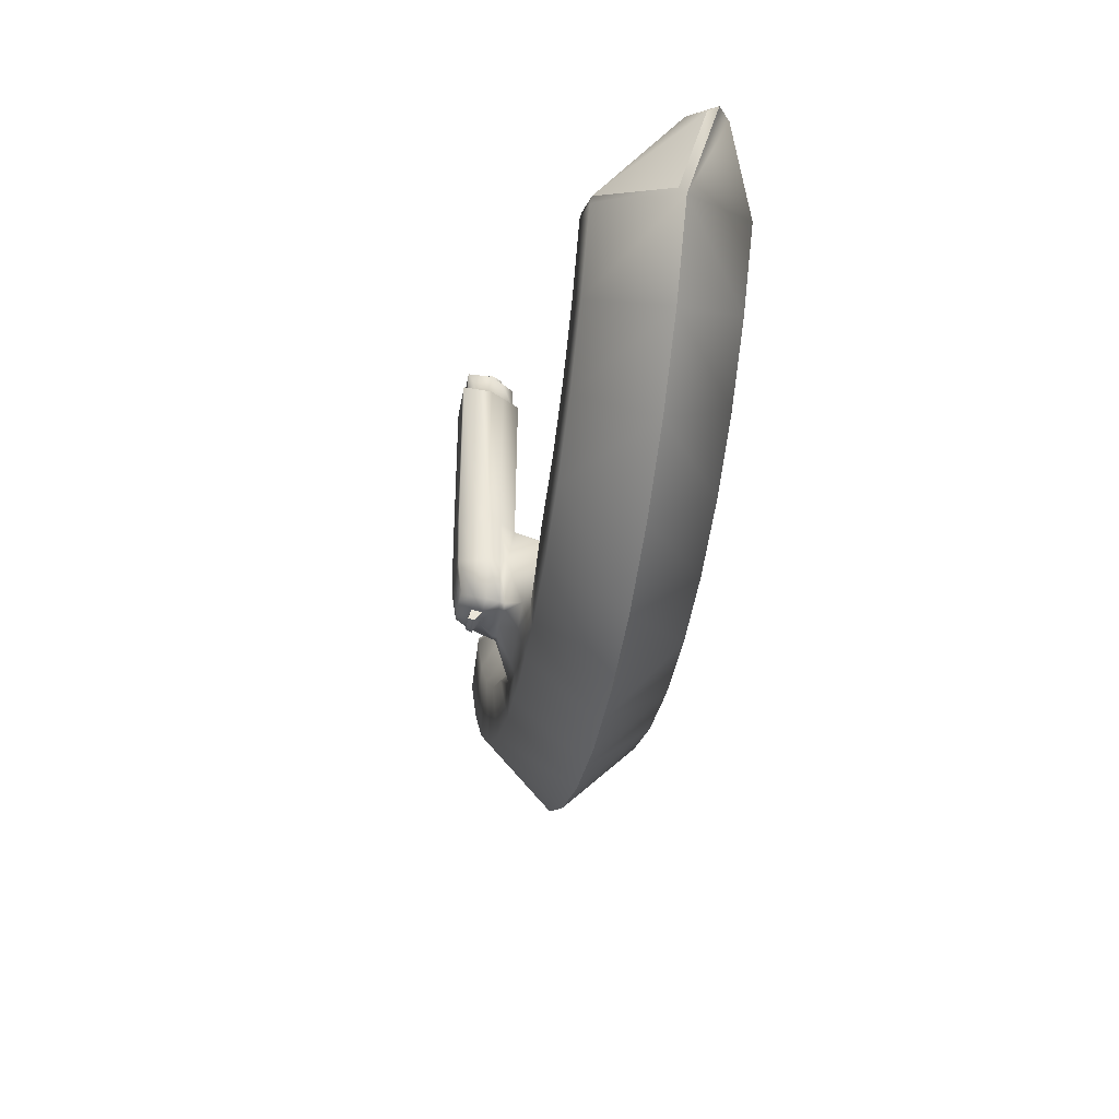
<metadata>
{"format":"obj","ext":"obj","renderer":"f3d","projection":"perspective","resolution":1024,"background":"white","views":[{"elev":-34.4,"azim":-99.1,"up":"+Z"}]}
</metadata>
<code>
v 1.568 0 -1.869
v 0 0.6185 -0.6254
v 1.373 0.3249 -1.636
v 1.198 0.3249 -1.428
v 0.1115 0.6204 -1.378
v 1.003 0 -1.195
v 1.057 -0.2008 -1.259
v 1.198 -0.3249 -1.428
v 1.373 -0.3249 -1.636
v 0.1286 0.4032 -1.605
v 1.869 0 -1.568
v 0.1115 0.6185 -0.6254
v 1.636 0.3249 -1.373
v 1.428 0.3249 -1.198
v 0 0.3623 -0.7159
v 1.195 0 -1.003
v 1.259 -0.2008 -1.057
v 1.428 -0.3249 -1.198
v 1.636 -0.3249 -1.373
v 0.1115 0.3688 -1.429
v 2.113 0 -1.22
v 0 0.3844 -0.7016
v 1.85 0.3249 -1.068
v 1.614 0.3249 -0.932
v 0.1115 0.3623 -0.7159
v 1.351 0 -0.78
v 1.424 -0.2008 -0.822
v 1.614 -0.3249 -0.932
v 1.85 -0.3249 -1.068
v 0 0.6096 -1.805
v 0 0 -2.44
v 0.08352 0.3844 -0.7016
v 0 0.3249 -2.136
v 0 0.3249 -2.041
v 0.1549 0.4917 -1.372
v 0 0 -1.56
v 0 -0.2008 -1.644
v 0 -0.3249 -1.864
v 0 -0.3249 -2.136
v 0 0.6176 -1.623
v 0.4237 0 -2.403
v 0 0.5961 -0.6244
v 0.3709 0.3249 -2.104
v 0.3237 0.3249 -1.962
v 0.3002 0.1386 -1.703
v 1.307 0.1564 -1.097
v 0.2855 -0.2008 -1.619
v 0.3237 -0.3249 -1.836
v 0.3709 -0.3249 -2.104
v 0 0.6204 -1.378
v 0.8345 0 -2.293
v 0.08352 0.5961 -0.6244
v 0.7305 0.3249 -2.007
v 0.6375 0.3249 -1.752
v 0.1049 0.5991 -1.777
v 0.5336 0 -1.466
v 0.5623 -0.2008 -1.545
v 0.6375 -0.3249 -1.752
v 0.7305 -0.3249 -2.007
v 0.5851 0.161 -1.607
v 1.22 0 -2.113
v 0 0.3844 -0.598
v 1.068 0.3249 -1.85
v 0.932 0.3249 -1.614
v 0.1284 0.6176 -1.623
v 0.78 0 -1.351
v 0.822 -0.2008 -1.424
v 0.932 -0.3249 -1.614
v 1.068 -0.3249 -1.85
v 0.8535 0.1571 -1.478
v 1.428 -0.3249 -1.199
v 0 0.5961 -0.5207
v 0.08352 0.5961 -0.5207
v 0 0.4996 -1.838
v 0.3217 0 -1.509
v 0.1269 0.4917 -0.5588
v 0.1431 0.4917 -1.816
v 0.1719 0.4917 -1.619
v 0.1377 0.5446 -1.376
v 0.1367 0.5447 -0.6523
v 0.1049 0.5447 -0.6431
v 0 0.5546 -1.824
v 0.126 0.5447 -1.802
v 0.1541 0.5446 -1.626
v 0 0.5447 -0.5395
v 0.1049 0.5447 -0.5395
v 0.1348 0.4347 -1.399
v 0.1358 0.4349 -0.6911
v 0 0.4349 -1.855
v 0.1039 0.4349 -0.6832
v 0.1509 0.435 -1.833
v 0.1441 0.4349 -1.61
v 0 0.4349 -0.5796
v 0.1039 0.4349 -0.5796
v 0.2007 0 -2.422
v 0.08352 0.3844 -0.598
v 0.1757 0.3249 -2.121
v 0.1533 0.3249 -2.003
v 0.1283 0 -1.549
v 0.1352 -0.2008 -1.632
v 0.1533 -0.3249 -1.851
v 0.1757 -0.3249 -2.121
v 1.097 0.1569 -1.307
v 0.1329 0.3502 -1.949
v 0.1227 0.01795 -1.536
v 0.1071 0.4128 -1.852
v 0.0498 0.3688 -1.429
v 0.05637 0.6046 -1.795
v 0.06751 0.6176 -1.623
v 0.05951 0.6204 -1.378
v 0.0498 0.3623 -0.7159
v 0.05951 0.6185 -0.6254
v 0.0458 0.3844 -0.7016
v 0.04626 0.5961 -0.6244
v 0.0458 0.3844 -0.598
v 0.04626 0.5961 -0.5207
v 0.04784 0.4996 -1.827
v 0.08136 0.4917 -0.5588
v 0.03977 0.5447 -1.814
v 0.04705 0.5447 -0.5395
v 0.1057 0.4349 -1.845
v 0.04734 0.4349 -0.5796
v 0 0.4908 -0.5137
v 0 0.5438 -0.5137
v 0 0.4339 -0.5137
v 0.08136 0.4908 -0.5137
v 0.04705 0.5438 -0.5137
v 0.04734 0.4339 -0.5137
v 0 0.5333 -1.884
v 0 0.5606 -1.876
v 0.05244 0.5334 -1.873
v 0.04556 0.5605 -1.865
v 0 0.3483 -1.984
v 0.1549 0.4917 -0.6716
v 0 0.01795 -1.547
v 0.2806 0.3523 -1.911
v 0.2796 0.2106 -1.608
v 1.473 0.1508 -0.8505
v 0 0.4128 -1.862
v 0.1269 0.4917 -0.6624
v 0 0.3688 -1.429
v 0.154 0.4128 -1.84
v 1.765 -0.09395 -0.591
v 2.16 -0.1347 -0.7759
v 2.079 -0.06264 -0.7424
v 1.839 -0.06263 -0.621
v 1.685 -0.1349 -0.5615
v 1.701 -0.1792 -0.5608
v 1.797 -0.2067 -0.6172
v 2.029 -0.2068 -0.7133
v 2.069 -0.01906 -0.7586
v 2.146 -0.0866 -0.7985
v 2.104 0.02908 -1.183
v 1.82 -0.0225 -0.6293
v 1.867 0.3191 -1.044
v 1.735 -0.05824 -0.5984
v 1.622 0.3186 -0.903
v 1.382 0.02763 -0.7673
v 1.674 -0.08915 -0.5748
v 1.482 0.1513 -0.8229
v -1.568 0 -1.869
v -1.373 0.3249 -1.636
v -1.198 0.3249 -1.428
v -0.1115 0.6204 -1.378
v -1.003 0 -1.195
v -1.057 -0.2008 -1.259
v -1.198 -0.3249 -1.428
v -1.373 -0.3249 -1.636
v -0.1286 0.4032 -1.605
v -1.869 0 -1.568
v -0.1115 0.6185 -0.6254
v -1.636 0.3249 -1.373
v -1.428 0.3249 -1.198
v -1.195 0 -1.003
v -1.259 -0.2008 -1.057
v -1.428 -0.3249 -1.198
v -1.636 -0.3249 -1.373
v -0.1115 0.3688 -1.429
v -2.113 0 -1.22
v -1.85 0.3249 -1.068
v -1.614 0.3249 -0.932
v -0.1115 0.3623 -0.7159
v -1.351 0 -0.78
v -1.424 -0.2008 -0.822
v -1.614 -0.3249 -0.932
v -1.85 -0.3249 -1.068
v -0.08352 0.3844 -0.7016
v -0.1549 0.4917 -1.372
v -0.4237 0 -2.403
v -0.3709 0.3249 -2.104
v -0.3237 0.3249 -1.962
v -0.3002 0.1386 -1.703
v -1.307 0.1564 -1.097
v -0.2855 -0.2008 -1.619
v -0.3237 -0.3249 -1.836
v -0.3709 -0.3249 -2.104
v -0.8345 0 -2.293
v -0.08352 0.5961 -0.6244
v -0.7305 0.3249 -2.007
v -0.6375 0.3249 -1.752
v -0.1049 0.5991 -1.777
v -0.5336 0 -1.466
v -0.5623 -0.2008 -1.545
v -0.6375 -0.3249 -1.752
v -0.7305 -0.3249 -2.007
v -0.5851 0.161 -1.607
v -1.22 0 -2.113
v -1.068 0.3249 -1.85
v -0.932 0.3249 -1.614
v -0.1284 0.6176 -1.623
v -0.78 0 -1.351
v -0.822 -0.2008 -1.424
v -0.932 -0.3249 -1.614
v -1.068 -0.3249 -1.85
v -0.8535 0.1571 -1.478
v -1.428 -0.3249 -1.199
v -0.08352 0.5961 -0.5207
v -0.3217 0 -1.509
v -0.1269 0.4917 -0.5588
v -0.1431 0.4917 -1.816
v -0.1719 0.4917 -1.619
v -0.1377 0.5446 -1.376
v -0.1367 0.5447 -0.6523
v -0.1049 0.5447 -0.6431
v -0.126 0.5447 -1.802
v -0.1541 0.5446 -1.626
v -0.1049 0.5447 -0.5395
v -0.1348 0.4347 -1.399
v -0.1358 0.4349 -0.6911
v -0.1039 0.4349 -0.6832
v -0.1509 0.435 -1.833
v -0.1441 0.4349 -1.61
v -0.1039 0.4349 -0.5796
v -0.2007 0 -2.422
v -0.08352 0.3844 -0.598
v -0.1757 0.3249 -2.121
v -0.1533 0.3249 -2.003
v -0.1283 0 -1.549
v -0.1352 -0.2008 -1.632
v -0.1533 -0.3249 -1.851
v -0.1757 -0.3249 -2.121
v -1.097 0.1569 -1.307
v -0.1329 0.3502 -1.949
v -0.1227 0.01795 -1.536
v -0.1071 0.4128 -1.852
v -0.0498 0.3688 -1.429
v -0.05637 0.6046 -1.795
v -0.06751 0.6176 -1.623
v -0.05951 0.6204 -1.378
v -0.0498 0.3623 -0.7159
v -0.05951 0.6185 -0.6254
v -0.0458 0.3844 -0.7016
v -0.04626 0.5961 -0.6244
v -0.0458 0.3844 -0.598
v -0.04626 0.5961 -0.5207
v -0.04784 0.4996 -1.827
v -0.08136 0.4917 -0.5588
v -0.03977 0.5447 -1.814
v -0.04705 0.5447 -0.5395
v -0.1057 0.4349 -1.845
v -0.04734 0.4349 -0.5796
v -0.08136 0.4908 -0.5137
v -0.04705 0.5438 -0.5137
v -0.04734 0.4339 -0.5137
v -0.05244 0.5334 -1.873
v -0.04556 0.5605 -1.865
v -0.1549 0.4917 -0.6716
v -0.2806 0.3523 -1.911
v -0.2796 0.2106 -1.608
v -1.473 0.1508 -0.8505
v -0.1269 0.4917 -0.6624
v -0.154 0.4128 -1.84
v -1.765 -0.09395 -0.591
v -2.16 -0.1347 -0.7759
v -2.079 -0.06264 -0.7424
v -1.839 -0.06263 -0.621
v -1.685 -0.1349 -0.5615
v -1.701 -0.1792 -0.5608
v -1.797 -0.2067 -0.6172
v -2.029 -0.2068 -0.7133
v -2.069 -0.01906 -0.7586
v -2.146 -0.0866 -0.7985
v -2.104 0.02908 -1.183
v -1.82 -0.0225 -0.6293
v -1.867 0.3191 -1.044
v -1.735 -0.05824 -0.5984
v -1.622 0.3186 -0.903
v -1.382 0.02763 -0.7673
v -1.674 -0.08915 -0.5748
v -1.482 0.1513 -0.8229
o Bumper
f 122 128 125 93
f 47 57 56 75
f 63 64 4 3
f 46 16 26 138
f 43 41 95 97
f 66 67 7 6
f 67 68 8 7
f 68 69 9 8
f 69 61 1 9
f 118 126 128 122
f 117 131 132 119
f 119 132 130 82
f 3 4 14 13
f 4 103 46 14
f 97 95 31 33
f 6 7 17 16
f 7 8 18 17
f 8 9 19 71 18
f 9 1 11 19
f 13 23 21 11
f 74 129 131 117
f 104 136 44 98
f 13 14 24 23
f 14 46 138 24
f 63 61 51 53
f 16 17 27 26
f 17 18 28 27
f 18 71 28
f 19 11 21 29
f 11 1 3 13
f 44 136 137 45
f 116 73 52 114
f 98 44 43 97
f 109 65 55 108
f 110 5 65 109
f 45 99 75
f 37 38 101 100
f 102 49 48 101
f 39 31 95 102
f 63 3 1 61
f 137 10 20
f 105 135 36 99
f 43 44 54 53
f 44 45 60 54
f 64 70 103 4
f 20 107 105 137
f 47 48 58 57
f 48 49 59 58
f 49 41 51 59
f 99 100 47 75
f 76 94 90 140
f 106 142 136 104
f 53 54 64 63
f 54 60 70 64
f 53 51 41 43
f 56 57 67 66
f 57 58 68 67
f 58 59 69 68
f 59 51 61 69
f 66 70 60 56
f 71 19 29 28
f 45 137 105 99
f 107 141 135 105
f 78 92 91 77
f 117 77 91 121
f 83 55 65 84
f 84 65 5 79
f 10 92 87 20
f 116 72 85 120
f 93 62 115 122
f 20 25 111 107
f 35 79 80 134
f 50 2 112 110
f 88 25 20 87
f 113 22 15 111
f 134 80 81 140
f 2 42 114 112
f 90 32 25 88
f 115 62 22 113
f 140 81 86 76
f 83 77 117 119
f 84 78 77 83
f 79 35 78 84
f 124 123 126 127
f 79 5 12 80
f 80 12 52 81
f 81 52 73 86
f 94 96 32 90
f 92 10 142 91
f 91 142 106 121
f 92 78 35 87
f 126 123 125 128
f 87 35 134 88
f 88 134 140 90
f 136 142 10 137
f 82 30 108 119
f 97 33 34 98
f 108 30 40 109
f 109 40 50 110
f 99 36 37 100
f 101 48 47 100
f 101 38 39 102
f 95 41 49 102
f 70 66 6 103
f 98 34 133 104
f 114 42 72 116
f 103 6 16 46
f 104 133 139 106
f 108 55 83 119
f 75 56 60 45
f 121 89 74 117
f 120 86 73 116
f 115 96 94 122
f 111 15 141 107
f 112 12 5 110
f 111 25 32 113
f 114 52 12 112
f 113 32 96 115
f 131 129 130 132
f 118 76 86 120
f 106 139 89 121
f 122 94 76 118
f 85 124 127 120
f 120 127 126 118
f 149 150 146 143
f 143 147 148 149
f 21 144 150 29
f 150 144 145 146
f 158 159 156 160
f 157 154 151 155
f 29 150 149 28
f 160 156 154 157
f 27 148 147 26
f 155 151 152 153
f 28 149 148 27
f 147 159 158 26
f 143 156 159 147
f 26 158 160 138
f 145 151 154 146
f 24 157 155 23
f 146 154 156 143
f 138 160 157 24
f 144 152 151 145
f 21 153 152 144
f 23 155 153 21
f 261 93 125 264
f 194 218 202 203
f 208 162 163 209
f 193 270 183 174
f 190 236 234 189
f 211 165 166 212
f 212 166 167 213
f 213 167 168 214
f 214 168 161 207
f 257 261 264 262
f 256 258 266 265
f 258 82 130 266
f 162 172 173 163
f 163 173 193 242
f 236 33 31 234
f 165 174 175 166
f 166 175 176 167
f 167 176 216 177 168
f 168 177 170 161
f 172 170 179 180
f 74 256 265 129
f 243 237 191 268
f 172 180 181 173
f 173 181 270 193
f 208 199 197 207
f 174 183 184 175
f 175 184 185 176
f 176 185 216
f 177 186 179 170
f 170 172 162 161
f 191 192 269 268
f 255 253 198 217
f 237 236 190 191
f 248 247 201 210
f 249 248 210 164
f 192 218 238
f 37 239 240 38
f 241 240 195 196
f 39 241 234 31
f 208 207 161 162
f 269 178 169
f 244 238 36 135
f 190 199 200 191
f 191 200 206 192
f 209 163 242 215
f 178 269 244 246
f 194 203 204 195
f 195 204 205 196
f 196 205 197 189
f 238 218 194 239
f 219 271 230 233
f 245 243 268 272
f 199 208 209 200
f 200 209 215 206
f 199 190 189 197
f 202 211 212 203
f 203 212 213 204
f 204 213 214 205
f 205 214 207 197
f 211 202 206 215
f 216 185 186 177
f 192 238 244 269
f 246 244 135 141
f 221 220 231 232
f 256 260 231 220
f 225 226 210 201
f 226 222 164 210
f 169 178 228 232
f 255 259 85 72
f 93 261 254 62
f 178 246 250 182
f 188 267 223 222
f 50 249 251 2
f 229 228 178 182
f 252 250 15 22
f 267 271 224 223
f 2 251 253 42
f 230 229 182 187
f 254 252 22 62
f 271 219 227 224
f 225 258 256 220
f 226 225 220 221
f 222 226 221 188
f 124 263 262 123
f 222 223 171 164
f 223 224 198 171
f 224 227 217 198
f 233 230 187 235
f 232 231 272 169
f 231 260 245 272
f 232 228 188 221
f 262 264 125 123
f 228 229 267 188
f 229 230 271 267
f 268 269 169 272
f 82 258 247 30
f 236 237 34 33
f 247 248 40 30
f 248 249 50 40
f 238 239 37 36
f 240 239 194 195
f 240 241 39 38
f 234 241 196 189
f 215 242 165 211
f 237 243 133 34
f 253 255 72 42
f 242 193 174 165
f 243 245 139 133
f 247 258 225 201
f 218 192 206 202
f 260 256 74 89
f 259 255 217 227
f 254 261 233 235
f 250 246 141 15
f 251 249 164 171
f 250 252 187 182
f 253 251 171 198
f 252 254 235 187
f 265 266 130 129
f 257 259 227 219
f 245 260 89 139
f 261 257 219 233
f 85 259 263 124
f 259 257 262 263
f 279 273 276 280
f 273 279 278 277
f 179 186 280 274
f 280 276 275 274
f 288 290 286 289
f 287 285 281 284
f 186 185 279 280
f 290 287 284 286
f 184 183 277 278
f 285 283 282 281
f 185 184 278 279
f 277 183 288 289
f 273 277 289 286
f 183 270 290 288
f 275 276 284 281
f 181 180 285 287
f 276 273 286 284
f 270 181 287 290
f 274 275 281 282
f 179 274 282 283
f 180 179 283 285
o Bumper_1
f 122 128 125
f 47 57 56
f 63 64 4
f 46 16 26
f 43 41 95
f 66 67 7
f 67 68 8
f 68 69 9
f 69 61 1
f 118 126 128
f 117 131 132
f 119 132 130
f 3 4 14
f 4 103 46
f 97 95 31
f 6 7 17
f 7 8 18
f 1 1 1
f 9 1 11
f 13 23 21
f 74 129 131
f 104 136 44
f 13 14 24
f 14 46 138
f 63 61 51
f 16 17 27
f 17 18 28
f 18 71 28
f 19 11 21
f 11 1 3
f 44 136 137
f 116 73 52
f 98 44 43
f 109 65 55
f 110 5 65
f 45 99 75
f 37 38 101
f 102 49 48
f 39 31 95
f 63 3 1
f 137 10 20
f 105 135 36
f 43 44 54
f 44 45 60
f 64 70 103
f 20 107 105
f 47 48 58
f 48 49 59
f 49 41 51
f 99 100 47
f 76 94 90
f 106 142 136
f 53 54 64
f 54 60 70
f 53 51 41
f 56 57 67
f 57 58 68
f 58 59 69
f 59 51 61
f 66 70 60
f 71 19 29
f 45 137 105
f 107 141 135
f 78 92 91
f 117 77 91
f 83 55 65
f 84 65 5
f 10 92 87
f 116 72 85
f 93 62 115
f 20 25 111
f 35 79 80
f 50 2 112
f 88 25 20
f 113 22 15
f 134 80 81
f 2 42 114
f 90 32 25
f 115 62 22
f 140 81 86
f 83 77 117
f 84 78 77
f 79 35 78
f 124 123 126
f 79 5 12
f 80 12 52
f 81 52 73
f 94 96 32
f 92 10 142
f 91 142 106
f 92 78 35
f 126 123 125
f 87 35 134
f 88 134 140
f 136 142 10
f 82 30 108
f 97 33 34
f 108 30 40
f 109 40 50
f 99 36 37
f 101 48 47
f 101 38 39
f 95 41 49
f 70 66 6
f 98 34 133
f 114 42 72
f 103 6 16
f 104 133 139
f 108 55 83
f 75 56 60
f 121 89 74
f 120 86 73
f 115 96 94
f 111 15 141
f 112 12 5
f 111 25 32
f 114 52 12
f 113 32 96
f 131 129 130
f 118 76 86
f 106 139 89
f 122 94 76
f 85 124 127
f 120 127 126
f 149 150 146
f 143 147 148
f 21 144 150
f 150 144 145
f 158 159 156
f 157 154 151
f 29 150 149
f 160 156 154
f 27 148 147
f 155 151 152
f 28 149 148
f 147 159 158
f 143 156 159
f 26 158 160
f 145 151 154
f 24 157 155
f 146 154 156
f 138 160 157
f 144 152 151
f 21 153 152
f 23 155 153
f 261 93 125
f 194 218 202
f 208 162 163
f 193 270 183
f 190 236 234
f 211 165 166
f 212 166 167
f 213 167 168
f 214 168 161
f 257 261 264
f 256 258 266
f 258 82 130
f 162 172 173
f 163 173 193
f 236 33 31
f 165 174 175
f 166 175 176
f 1 1 1
f 168 177 170
f 172 170 179
f 74 256 265
f 243 237 191
f 172 180 181
f 173 181 270
f 208 199 197
f 174 183 184
f 175 184 185
f 176 185 216
f 177 186 179
f 170 172 162
f 191 192 269
f 255 253 198
f 237 236 190
f 248 247 201
f 249 248 210
f 192 218 238
f 37 239 240
f 241 240 195
f 39 241 234
f 208 207 161
f 269 178 169
f 244 238 36
f 190 199 200
f 191 200 206
f 209 163 242
f 178 269 244
f 194 203 204
f 195 204 205
f 196 205 197
f 238 218 194
f 219 271 230
f 245 243 268
f 199 208 209
f 200 209 215
f 199 190 189
f 202 211 212
f 203 212 213
f 204 213 214
f 205 214 207
f 211 202 206
f 216 185 186
f 192 238 244
f 246 244 135
f 221 220 231
f 256 260 231
f 225 226 210
f 226 222 164
f 169 178 228
f 255 259 85
f 93 261 254
f 178 246 250
f 188 267 223
f 50 249 251
f 229 228 178
f 252 250 15
f 267 271 224
f 2 251 253
f 230 229 182
f 254 252 22
f 271 219 227
f 225 258 256
f 226 225 220
f 222 226 221
f 124 263 262
f 222 223 171
f 223 224 198
f 224 227 217
f 233 230 187
f 232 231 272
f 231 260 245
f 232 228 188
f 262 264 125
f 228 229 267
f 229 230 271
f 268 269 169
f 82 258 247
f 236 237 34
f 247 248 40
f 248 249 50
f 238 239 37
f 240 239 194
f 240 241 39
f 234 241 196
f 215 242 165
f 237 243 133
f 253 255 72
f 242 193 174
f 243 245 139
f 247 258 225
f 218 192 206
f 260 256 74
f 259 255 217
f 254 261 233
f 250 246 141
f 251 249 164
f 250 252 187
f 253 251 171
f 252 254 235
f 265 266 130
f 257 259 227
f 245 260 89
f 261 257 219
f 85 259 263
f 259 257 262
f 279 273 276
f 273 279 278
f 179 186 280
f 280 276 275
f 288 290 286
f 287 285 281
f 186 185 279
f 290 287 284
f 184 183 277
f 285 283 282
f 185 184 278
f 277 183 288
f 273 277 289
f 183 270 290
f 275 276 284
f 181 180 285
f 276 273 286
f 270 181 287
f 274 275 281
f 179 274 282
f 180 179 283
f 122 125 93
f 47 56 75
f 63 4 3
f 46 26 138
f 43 95 97
f 66 7 6
f 67 8 7
f 68 9 8
f 69 1 9
f 118 128 122
f 117 132 119
f 119 130 82
f 3 14 13
f 4 46 14
f 97 31 33
f 6 17 16
f 7 18 17
f 9 11 19
f 13 21 11
f 74 131 117
f 104 44 98
f 13 24 23
f 14 138 24
f 63 51 53
f 16 27 26
f 17 28 27
f 19 21 29
f 11 3 13
f 44 137 45
f 116 52 114
f 98 43 97
f 109 55 108
f 110 65 109
f 37 101 100
f 102 48 101
f 39 95 102
f 63 1 61
f 105 36 99
f 43 54 53
f 44 60 54
f 64 103 4
f 20 105 137
f 47 58 57
f 48 59 58
f 49 51 59
f 99 47 75
f 76 90 140
f 106 136 104
f 53 64 63
f 54 70 64
f 53 41 43
f 56 67 66
f 57 68 67
f 58 69 68
f 59 61 69
f 66 60 56
f 71 9 19
f 71 29 28
f 45 105 99
f 107 135 105
f 78 91 77
f 117 91 121
f 83 65 84
f 84 5 79
f 10 87 20
f 116 85 120
f 93 115 122
f 20 111 107
f 35 80 134
f 50 112 110
f 88 20 87
f 113 15 111
f 134 81 140
f 2 114 112
f 90 25 88
f 115 22 113
f 140 86 76
f 83 117 119
f 84 77 83
f 79 78 84
f 124 126 127
f 79 12 80
f 80 52 81
f 81 73 86
f 94 32 90
f 92 142 91
f 91 106 121
f 92 35 87
f 126 125 128
f 87 134 88
f 88 140 90
f 136 10 137
f 82 108 119
f 97 34 98
f 108 40 109
f 109 50 110
f 99 37 100
f 101 47 100
f 101 39 102
f 95 49 102
f 70 6 103
f 98 133 104
f 114 72 116
f 103 16 46
f 104 139 106
f 108 83 119
f 75 60 45
f 121 74 117
f 120 73 116
f 115 94 122
f 111 141 107
f 112 5 110
f 111 32 113
f 114 12 112
f 113 96 115
f 131 130 132
f 118 86 120
f 106 89 121
f 122 76 118
f 85 127 120
f 120 126 118
f 149 146 143
f 143 148 149
f 21 150 29
f 150 145 146
f 158 156 160
f 157 151 155
f 29 149 28
f 160 154 157
f 27 147 26
f 155 152 153
f 28 148 27
f 147 158 26
f 143 159 147
f 26 160 138
f 145 154 146
f 24 155 23
f 146 156 143
f 138 157 24
f 144 151 145
f 21 152 144
f 23 153 21
f 261 125 264
f 194 202 203
f 208 163 209
f 193 183 174
f 190 234 189
f 211 166 212
f 212 167 213
f 213 168 214
f 214 161 207
f 257 264 262
f 256 266 265
f 258 130 266
f 162 173 163
f 163 193 242
f 236 31 234
f 165 175 166
f 166 176 167
f 168 170 161
f 172 179 180
f 74 265 129
f 243 191 268
f 172 181 173
f 173 270 193
f 208 197 207
f 174 184 175
f 175 185 176
f 177 179 170
f 170 162 161
f 191 269 268
f 255 198 217
f 237 190 191
f 248 201 210
f 249 210 164
f 37 240 38
f 241 195 196
f 39 234 31
f 208 161 162
f 244 36 135
f 190 200 191
f 191 206 192
f 209 242 215
f 178 244 246
f 194 204 195
f 195 205 196
f 196 197 189
f 238 194 239
f 219 230 233
f 245 268 272
f 199 209 200
f 200 215 206
f 199 189 197
f 202 212 203
f 203 213 204
f 204 214 205
f 205 207 197
f 211 206 215
f 216 168 167
f 216 186 177
f 192 244 269
f 246 135 141
f 221 231 232
f 256 231 220
f 225 210 201
f 226 164 210
f 169 228 232
f 255 85 72
f 93 254 62
f 178 250 182
f 188 223 222
f 50 251 2
f 229 178 182
f 252 15 22
f 267 224 223
f 2 253 42
f 230 182 187
f 254 22 62
f 271 227 224
f 225 256 220
f 226 220 221
f 222 221 188
f 124 262 123
f 222 171 164
f 223 198 171
f 224 217 198
f 233 187 235
f 232 272 169
f 231 245 272
f 232 188 221
f 262 125 123
f 228 267 188
f 229 271 267
f 268 169 272
f 82 247 30
f 236 34 33
f 247 40 30
f 248 50 40
f 238 37 36
f 240 194 195
f 240 39 38
f 234 196 189
f 215 165 211
f 237 133 34
f 253 72 42
f 242 174 165
f 243 139 133
f 247 225 201
f 218 206 202
f 260 74 89
f 259 217 227
f 254 233 235
f 250 141 15
f 251 164 171
f 250 187 182
f 253 171 198
f 252 235 187
f 265 130 129
f 257 227 219
f 245 89 139
f 261 219 233
f 85 263 124
f 259 262 263
f 279 276 280
f 273 278 277
f 179 280 274
f 280 275 274
f 288 286 289
f 287 281 284
f 186 279 280
f 290 284 286
f 184 277 278
f 285 282 281
f 185 278 279
f 277 288 289
f 273 289 286
f 183 290 288
f 275 284 281
f 181 285 287
f 276 286 284
f 270 287 290
f 274 281 282
f 179 282 283
f 180 283 285

</code>
